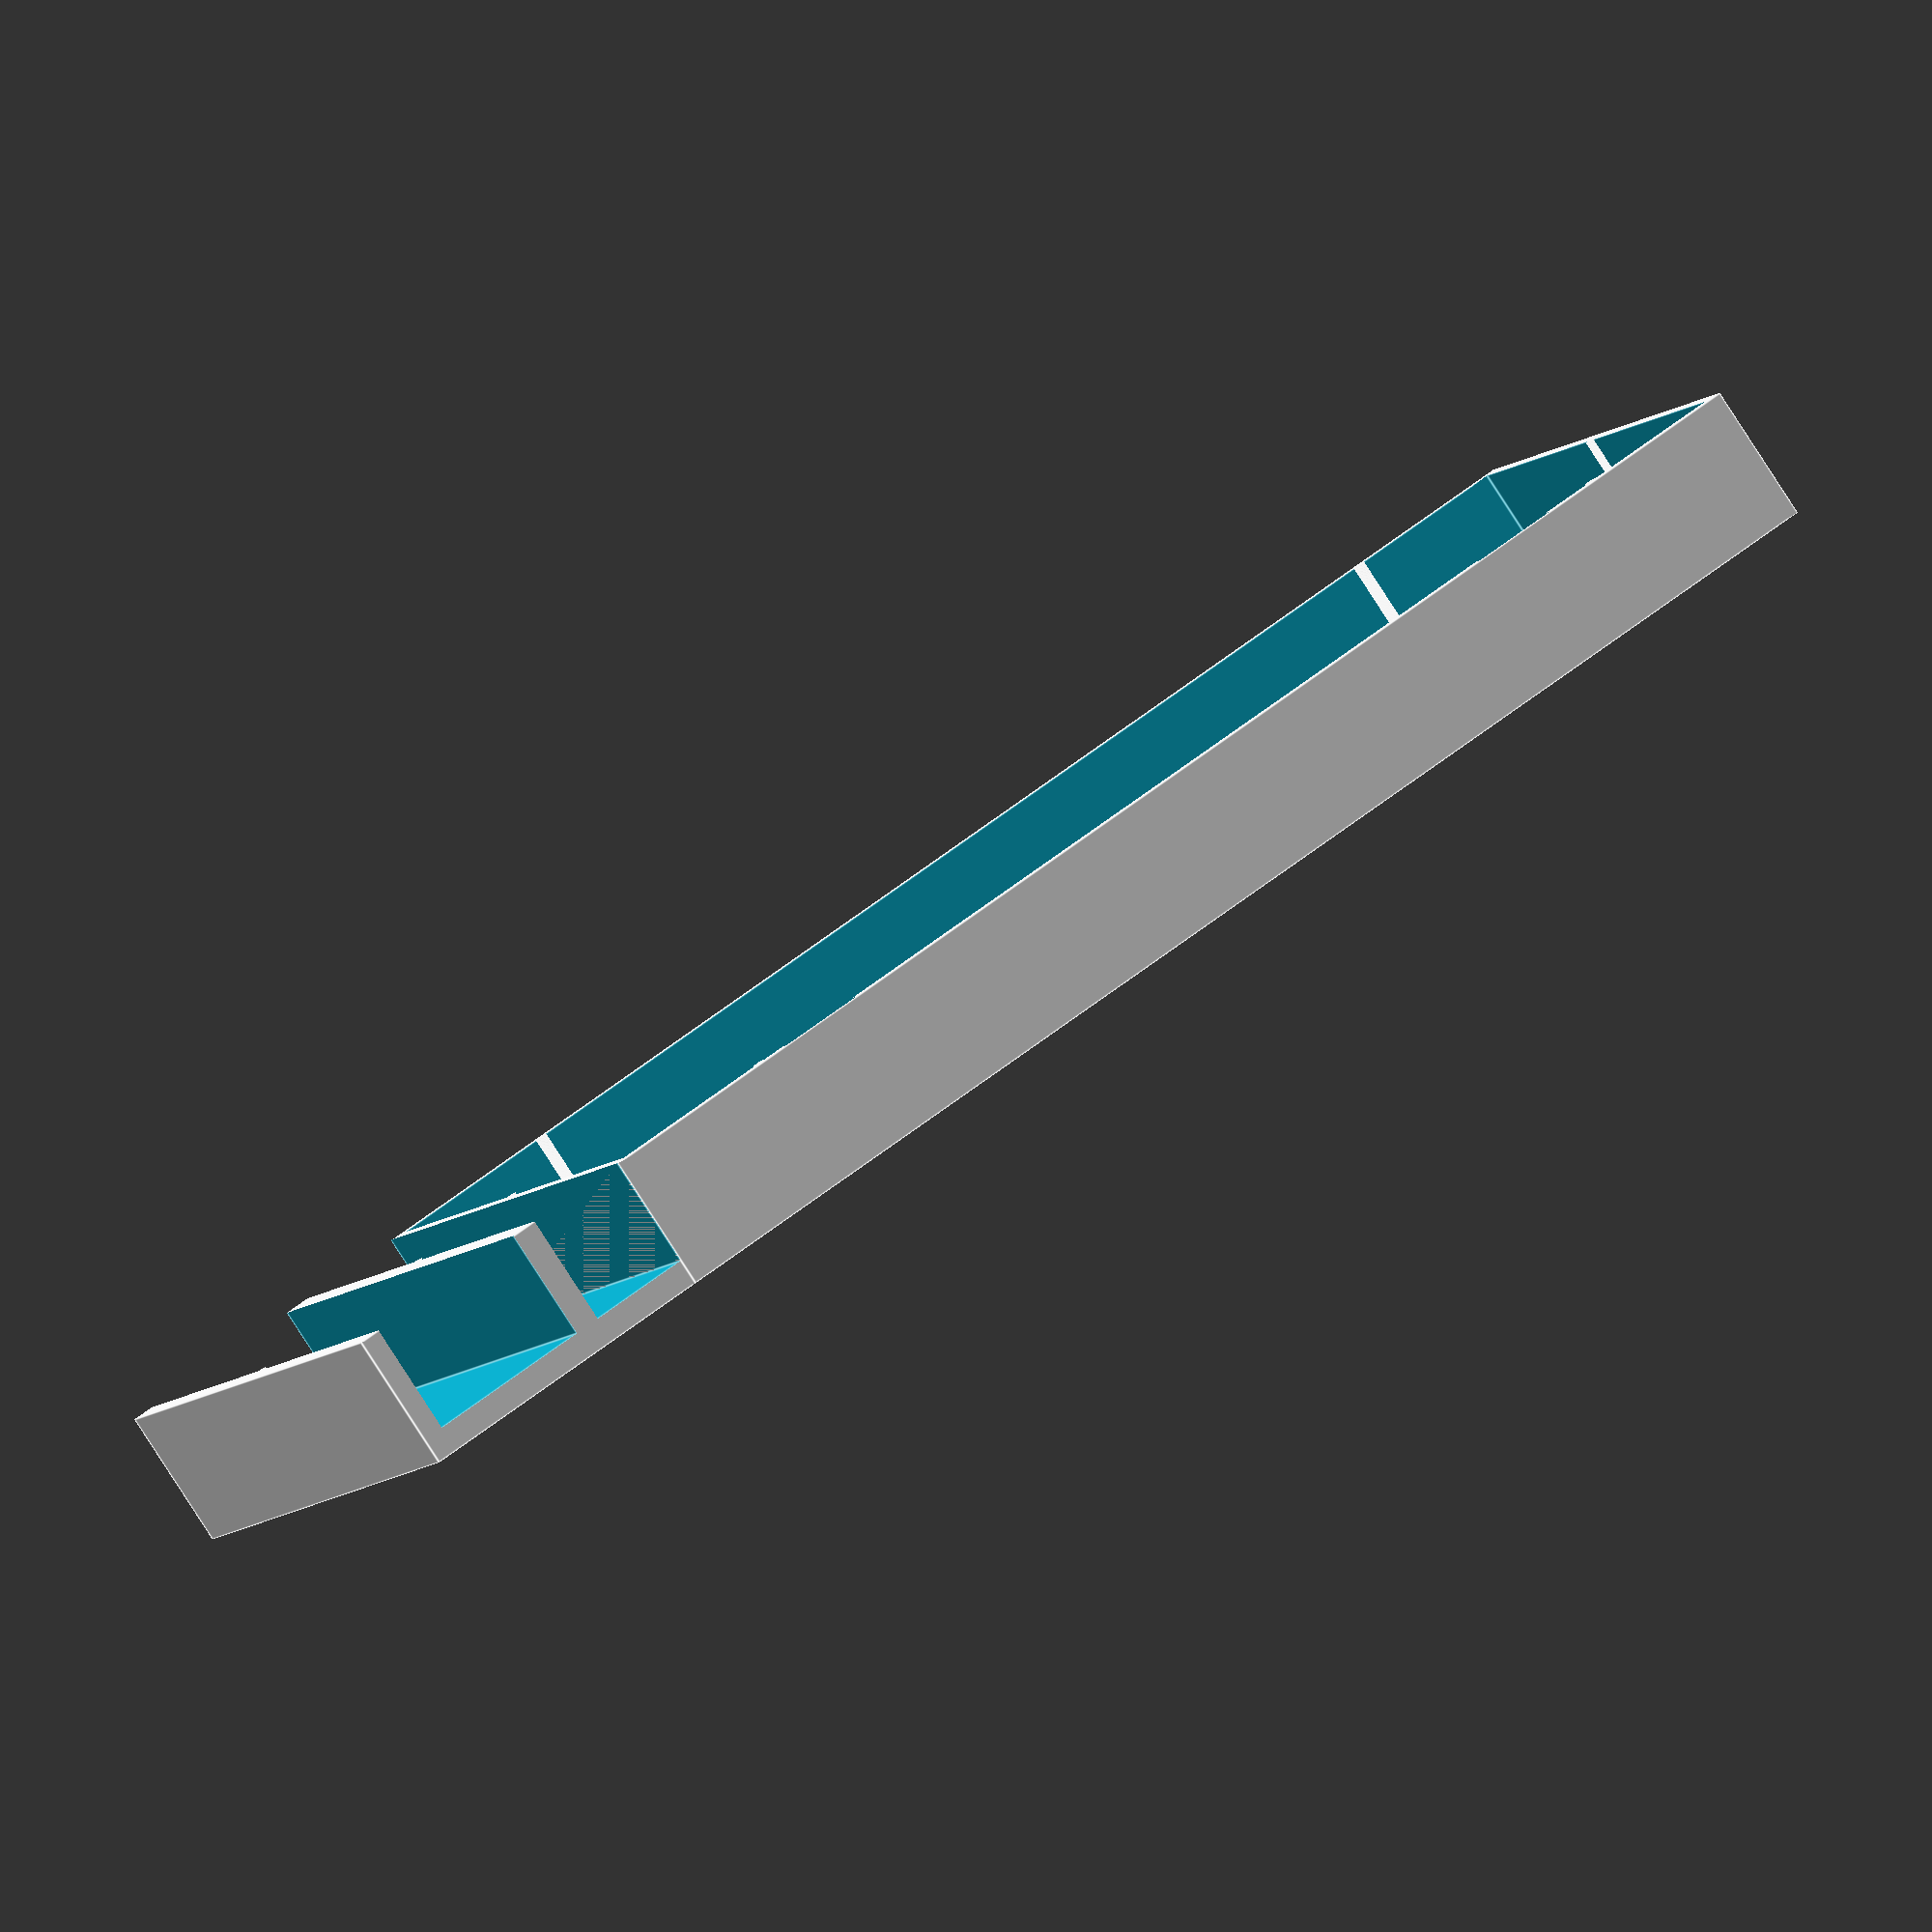
<openscad>
caseRim=3;
holdersR=.7;
$fn=100;
kbD=82;
kbW=210;
kbH=7;

odH=10;
odW=156;
odD=73;

odJSW=28-13;
odJSR=odJSW/2;
odJSoffX=13;
odJSoffY=11;

odJSH=6;
odBRW=118-38;
odBRD=12-5;
odBRoffX=38;
odBRoffY=5;
odCRW=28-7;
odCRD=58-37;
odCRoffX=7;
odCRoffY=37;
odTBW=152-120;
odTBD=61-27;
odTBoffX=120;
odTBoffY=27;
odTLoffX=23;
odTLoffY=odD;
odTLW=33-23;
odTLD=2;
odTH=20;
odTRoffX=123;
odTRoffY=odD;
odTRW=odTLW;
odTRD=odTLD;
odDPW=odBRW;
odDPD=67-14;
odDPoffY=14;
odDPoffX=odBRoffX;

difference(){
    translate([0,0,0]) difference(){
        cube([odW,odD,odH]+[caseRim,caseRim,odJSH-.05]);
        translate([caseRim/2,caseRim/2,odJSH-.1])
            cube([odW,odD,odH+.1]);
    }
    translate([1.5,.75,-.001]) union() {
        translate([odW-odJSR*2-odJSoffX,odJSoffY,0]+[odJSR,odJSR,0]) cylinder(h=odJSH,r=odJSR);
        translate([odW-odBRW-odBRoffX,odBRoffY,0]) cube([odBRW,odBRD,odJSH]);  
        translate([odW-odCRW-odCRoffX,odCRoffY,0]) cube([odCRW,odCRW,odJSH]);  
        translate([odW-odTBW-odTBoffX,odTBoffY,0]) cube([odTBW,odTBW,odJSH]);  
        translate([odW-odTLW-odTLoffX,odTLoffY,odJSH-.1]) cube([odTLW,odTLD,odTH]); 
        translate([odW-odTRW-odTRoffX,odTRoffY,odJSH-.1]) cube([odTRW,odTRD,odTH]); 
        translate([odW-odDPW-odDPoffX,odDPoffY,0]) cube([odDPW,odDPD,odJSH]); 
    }
}
union(){
	translate([20,caseRim/2,odJSH]) cylinder(h=odH,r=holdersR);
	translate([odW-18,caseRim/2,odJSH]) cylinder(h=odH,r=holdersR);
	translate([odW-18,caseRim/2+odD,odJSH]) cylinder(h=odH,r=holdersR);
	translate([+18,caseRim/2+odD,odJSH]) cylinder(h=odH,r=holdersR);
	translate([caseRim/2,odD/2,odJSH]) cylinder(h=odH,r=holdersR);
	translate([odW+caseRim/2,odD/2,odJSH]) cylinder(h=odH,r=holdersR);
	translate([odW+caseRim/2+13.5,odD/2,odJSH]) cylinder(h=odH,r=holdersR);
	translate([odW+caseRim/2++36,odD/2,odJSH]) cylinder(h=odH,r=holdersR);
}

translate ([odW+caseRim,0,0]) 
	difference () {
		cube ([37,odD+caseRim,odH+odJSH]);
		translate ([0,-.05,3]) cube ([12,odD+caseRim+.1,odH+odJSH]);
		translate ([12+3,-.05,3]) cube ([19.5,odD+caseRim+.1,odH+odJSH]);
	}

</openscad>
<views>
elev=263.7 azim=336.7 roll=147.1 proj=o view=edges
</views>
